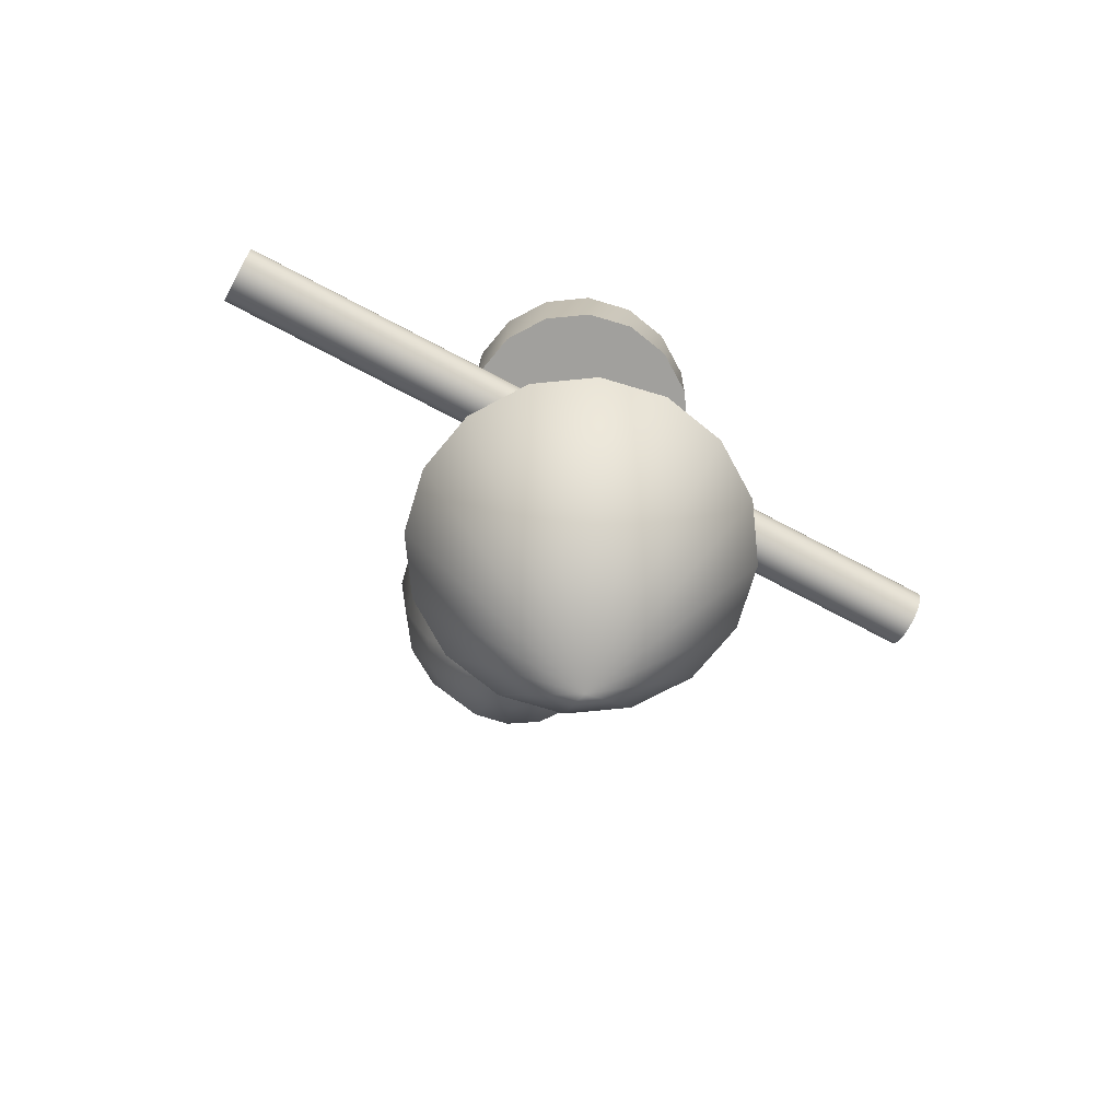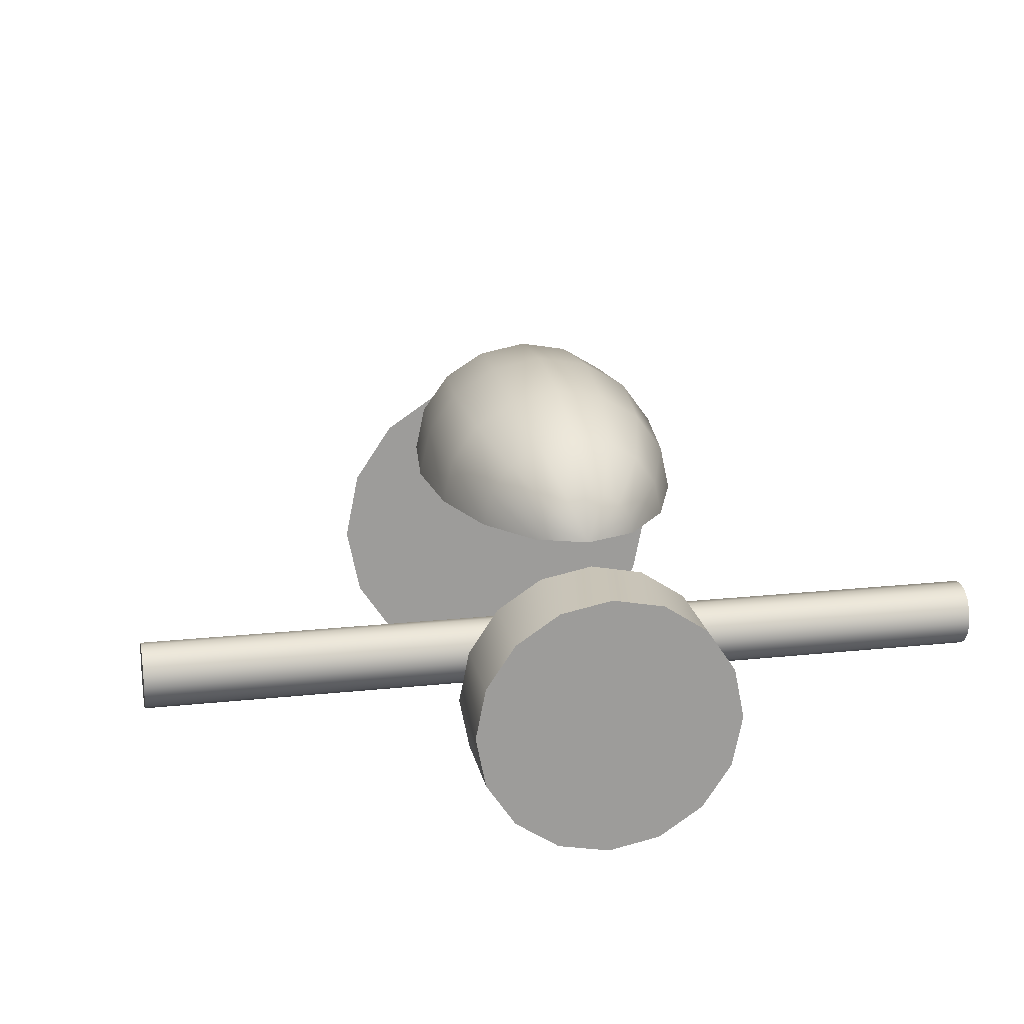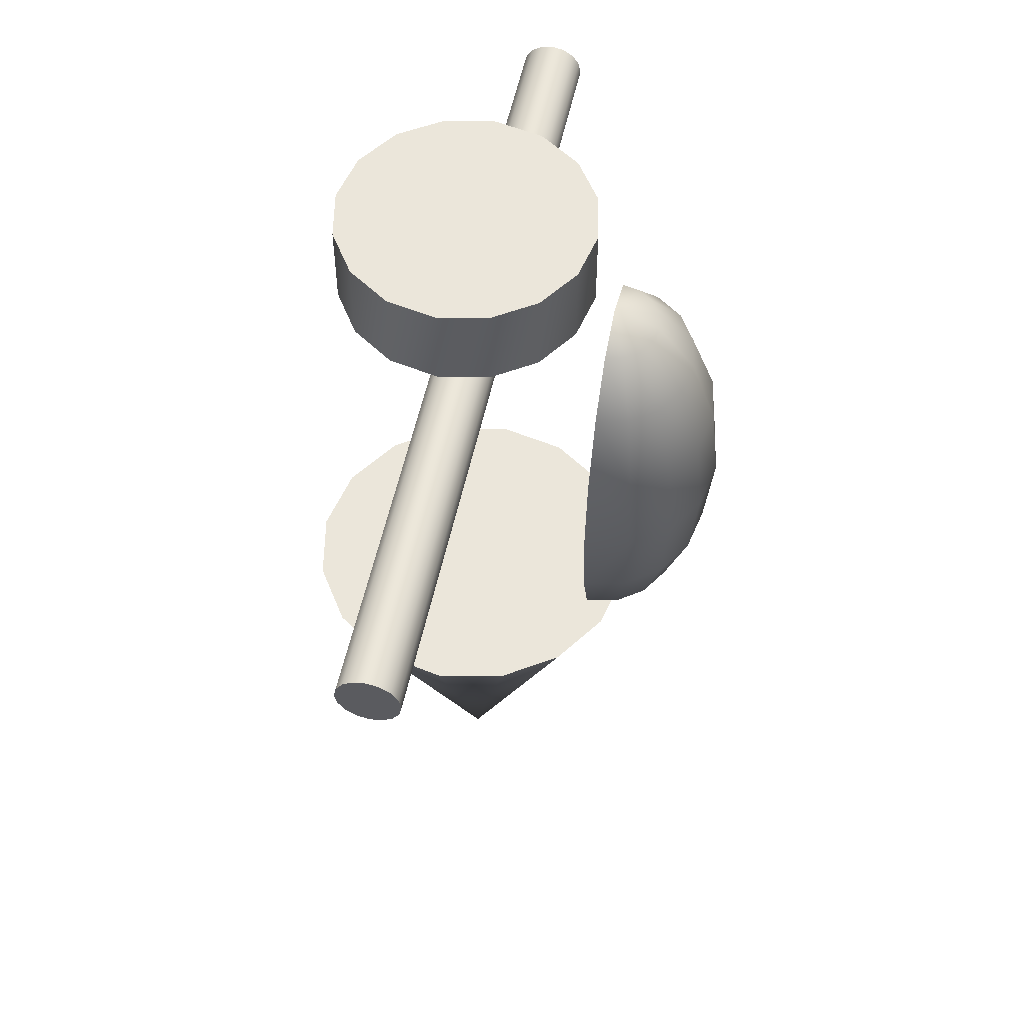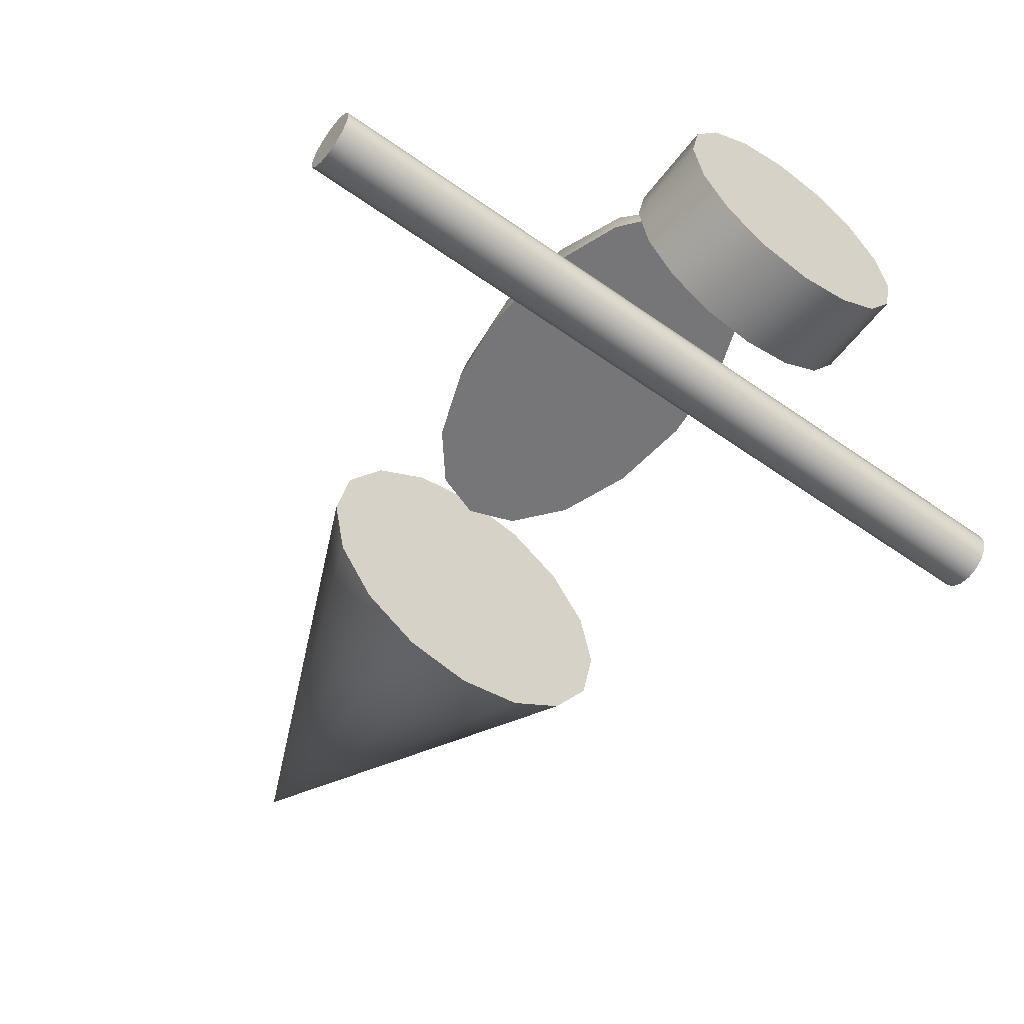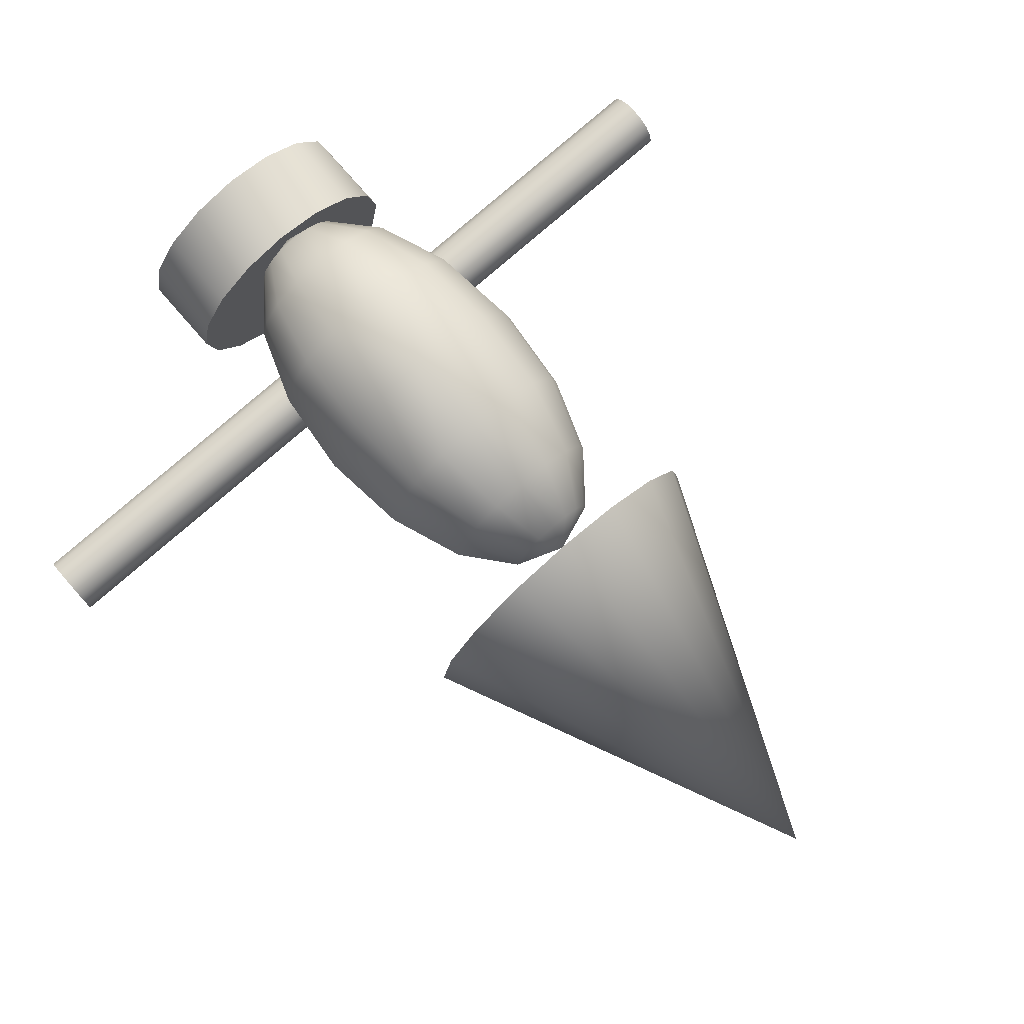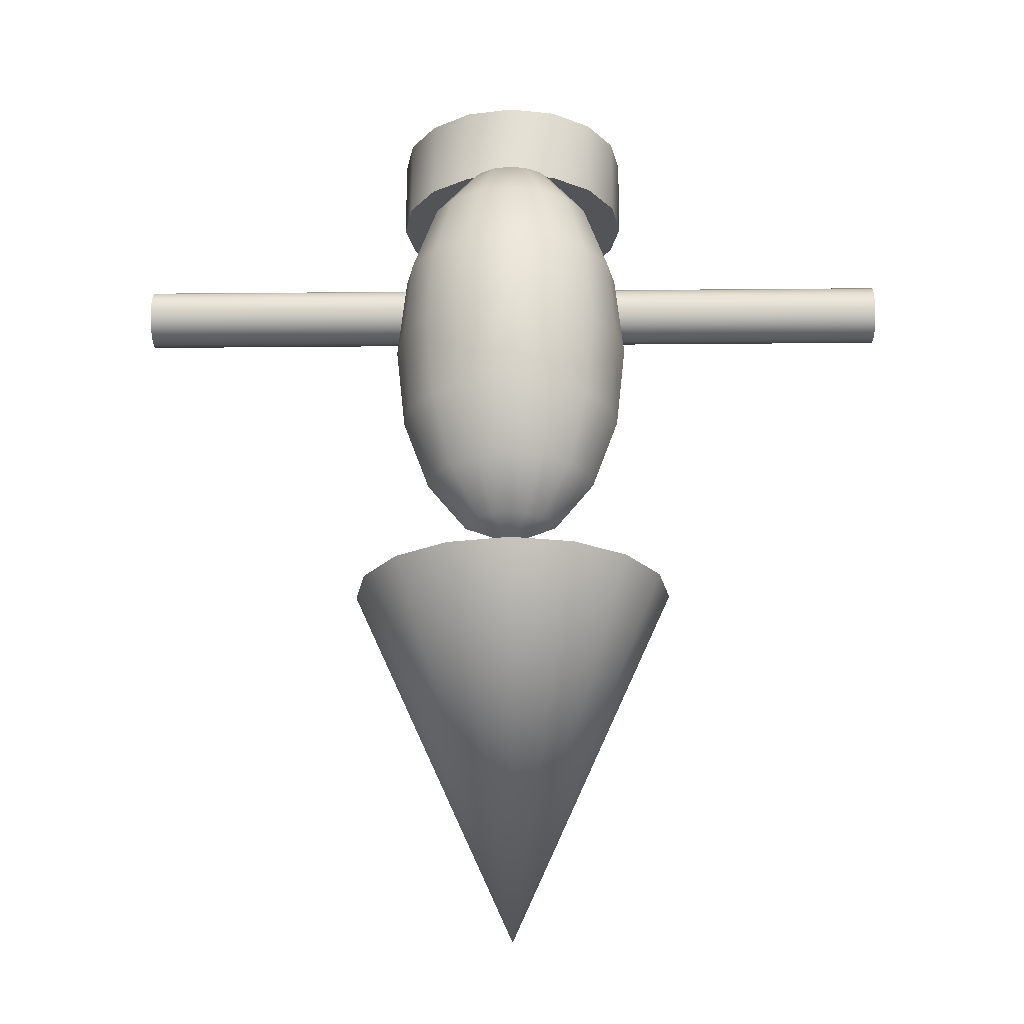
<metadata>
{"format":"obj","ext":"obj","renderer":"f3d","projection":"perspective","resolution":1024,"background":"white","views":[{"elev":-71.6,"azim":-28.1,"up":"+Z"},{"elev":20.0,"azim":-11.2,"up":"+Y"},{"elev":54.8,"azim":102.2,"up":"+Z"},{"elev":-56.9,"azim":-36.5,"up":"+Y"},{"elev":77.7,"azim":138.9,"up":"+Y"},{"elev":-23.5,"azim":-179.1,"up":"+Z"}]}
</metadata>
<code>
v 37.16 31.74 -83.2
v 37.16 -42.51 -83.2
v 48.54 14.71 -83.2
v 48.54 -25.48 -83.2
v 52.54 -5.385 -83.2
v 20.13 43.12 -83.2
v 20.13 -53.89 -83.2
v 0.03601 47.12 -83.2
v 0.03601 -57.89 -83.2
v -20.06 43.12 -83.2
v -20.06 -53.89 -83.2
v -37.09 31.74 -83.2
v -37.09 -42.51 -83.2
v -48.47 14.71 -83.2
v -48.47 -25.48 -83.2
v -52.47 -5.385 -83.2
v 0.03601 -5.385 -200.2
f 1 2 3
f 2 4 3
f 4 5 3
f 6 7 1
f 7 2 1
f 8 9 6
f 9 7 6
f 10 11 8
f 11 9 8
f 12 13 10
f 13 11 10
f 14 15 12
f 15 13 12
f 16 15 14
f 17 3 5
f 17 1 3
f 17 6 1
f 17 8 6
f 17 10 8
f 17 12 10
f 17 14 12
f 17 16 14
f 17 15 16
f 17 13 15
f 17 11 13
f 17 9 11
f 17 7 9
f 17 2 7
f 17 4 2
f 17 5 4
v -0.0137 38.95 54.67
v -13.27 44.08 49.46
v -14.36 38.95 49.46
v -10.16 48.43 49.46
v -5.505 51.34 49.46
v -0.0137 52.36 49.46
v 5.477 51.34 49.46
v 10.13 48.43 49.46
v 13.24 44.08 49.46
v 14.34 38.95 49.46
v -0.0137 38.95 -82.18
v -14.36 38.95 -76.97
v -13.27 44.08 -76.97
v -10.16 48.43 -76.97
v -5.505 51.34 -76.97
v -0.0137 52.36 -76.97
v 5.477 51.34 -76.97
v 10.13 48.43 -76.97
v 13.24 44.08 -76.97
v 14.34 38.95 -76.97
v -24.51 48.43 34.63
v -26.53 38.95 34.63
v -18.76 56.47 34.63
v -10.16 61.84 34.63
v -0.0137 63.72 34.63
v 10.13 61.84 34.63
v 18.73 56.47 34.63
v 24.48 48.43 34.63
v 26.5 38.95 34.63
v -32.02 51.34 12.43
v -34.66 38.95 12.43
v -24.51 61.84 12.43
v -13.27 68.85 12.43
v -0.0137 71.32 12.43
v 13.24 68.85 12.43
v 24.48 61.84 12.43
v 31.99 51.34 12.43
v 34.63 38.95 12.43
v -34.66 52.36 -13.75
v -37.51 38.95 -13.75
v -26.53 63.72 -13.75
v -14.36 71.32 -13.75
v -0.0137 73.98 -13.75
v 14.34 71.32 -13.75
v 26.5 63.72 -13.75
v 34.63 52.36 -13.75
v 37.48 38.95 -13.75
v -32.02 51.34 -39.94
v -34.66 38.95 -39.94
v -24.51 61.84 -39.94
v -13.27 68.85 -39.94
v -0.0137 71.32 -39.94
v 13.24 68.85 -39.94
v 24.48 61.84 -39.94
v 31.99 51.34 -39.94
v 34.63 38.95 -39.94
v -24.51 48.43 -62.13
v -26.53 38.95 -62.13
v -18.76 56.47 -62.13
v -10.16 61.84 -62.13
v -0.0137 63.72 -62.13
v 10.13 61.84 -62.13
v 18.73 56.47 -62.13
v 24.48 48.43 -62.13
v 26.5 38.95 -62.13
f 18 19 20
f 18 21 19
f 18 22 21
f 18 23 22
f 18 24 23
f 18 25 24
f 18 26 25
f 18 27 26
f 28 29 30
f 28 30 31
f 28 31 32
f 28 32 33
f 28 33 34
f 28 34 35
f 28 35 36
f 28 36 37
f 38 20 19
f 39 20 38
f 21 40 19
f 40 38 19
f 41 21 22
f 40 21 41
f 42 22 23
f 41 22 42
f 43 42 24
f 23 24 42
f 44 43 25
f 24 25 43
f 45 44 26
f 44 25 26
f 46 45 27
f 45 26 27
f 38 47 39
f 47 48 39
f 40 49 38
f 49 47 38
f 50 40 41
f 49 40 50
f 51 41 42
f 50 41 51
f 52 51 43
f 51 42 43
f 53 52 44
f 52 43 44
f 54 53 45
f 53 44 45
f 55 54 46
f 54 45 46
f 47 56 48
f 56 57 48
f 58 47 49
f 56 47 58
f 59 49 50
f 58 49 59
f 60 50 51
f 59 50 60
f 61 60 52
f 60 51 52
f 62 61 53
f 61 52 53
f 63 62 54
f 62 53 54
f 64 63 55
f 63 54 55
f 65 66 56
f 66 57 56
f 67 65 58
f 65 56 58
f 68 67 59
f 67 58 59
f 69 68 60
f 68 59 60
f 70 60 61
f 69 60 70
f 71 61 62
f 70 61 71
f 72 62 63
f 71 62 72
f 73 63 64
f 72 63 73
f 74 75 65
f 66 65 75
f 76 74 67
f 74 65 67
f 77 76 68
f 76 67 68
f 78 77 69
f 68 69 77
f 70 79 69
f 79 78 69
f 80 70 71
f 79 70 80
f 81 71 72
f 80 71 81
f 73 82 72
f 82 81 72
f 30 29 74
f 29 75 74
f 31 30 76
f 30 74 76
f 32 31 77
f 76 77 31
f 33 32 78
f 77 78 32
f 79 34 78
f 34 33 78
f 35 79 80
f 34 79 35
f 81 36 80
f 36 35 80
f 82 37 81
f 37 36 81
f 18 20 27
f 39 46 20
f 46 27 20
f 48 55 39
f 55 46 39
f 57 64 48
f 64 55 48
f 66 73 57
f 73 64 57
f 75 82 66
f 82 73 66
f 29 37 75
f 37 82 75
f 28 37 29
v 35.58 -20.11 58.58
v 35.58 9.338 58.58
v 38.51 -5.385 58.58
v 27.24 -32.59 58.58
v 27.24 21.82 58.58
v 14.76 -40.93 58.58
v 14.76 30.16 58.58
v 0.03601 -43.86 58.58
v 0.03601 33.09 58.58
v -14.69 -40.93 58.58
v -14.69 30.16 58.58
v -27.17 -32.59 58.58
v -27.17 21.82 58.58
v -35.51 -20.11 58.58
v -35.51 9.338 58.58
v -38.44 -5.385 58.58
v 27.24 21.82 84.79
v 27.24 -32.59 84.79
v 35.58 9.338 84.79
v 35.58 -20.11 84.79
v 38.51 -5.385 84.79
v 14.76 30.16 84.79
v 14.76 -40.93 84.79
v 0.03601 33.09 84.79
v 0.03601 -43.86 84.79
v -14.69 30.16 84.79
v -14.69 -40.93 84.79
v -27.17 21.82 84.79
v -27.17 -32.59 84.79
v -35.51 9.338 84.79
v -35.51 -20.11 84.79
v -38.44 -5.385 84.79
f 83 84 85
f 86 87 83
f 87 84 83
f 88 89 86
f 89 87 86
f 90 91 88
f 91 89 88
f 92 93 90
f 93 91 90
f 94 95 92
f 95 93 92
f 96 97 94
f 97 95 94
f 98 97 96
f 99 100 101
f 100 102 101
f 102 103 101
f 104 105 99
f 105 100 99
f 106 107 104
f 107 105 104
f 108 109 106
f 109 107 106
f 110 111 108
f 111 109 108
f 112 113 110
f 113 111 110
f 114 113 112
f 102 83 103
f 85 103 83
f 100 86 102
f 83 102 86
f 105 88 100
f 86 100 88
f 107 90 105
f 88 105 90
f 109 92 107
f 90 107 92
f 111 94 109
f 92 109 94
f 113 96 111
f 94 111 96
f 114 98 113
f 96 113 98
f 112 97 114
f 98 114 97
f 110 95 112
f 97 112 95
f 108 93 110
f 95 110 93
f 106 91 108
f 93 108 91
f 104 89 106
f 91 106 89
f 99 87 104
f 89 104 87
f 101 84 99
f 87 99 84
f 103 85 101
f 84 101 85
v 126.8 4.27 22.95
v 126.8 3.535 26.65
v 126.8 3.535 19.26
v 126.8 1.442 16.12
v 126.8 1.442 29.78
v 126.8 -1.69 14.03
v 126.8 -1.69 31.87
v 126.8 -5.385 13.29
v 126.8 -5.385 32.61
v 126.8 -9.08 31.87
v 126.8 -9.08 14.03
v 126.8 -12.21 29.78
v 126.8 -12.21 16.12
v 126.8 -14.31 26.65
v 126.8 -14.31 19.26
v 126.8 -15.04 22.95
v -126.8 -12.21 16.12
v -126.8 -12.21 29.78
v -126.8 -9.08 14.03
v -126.8 -9.08 31.87
v -126.8 -14.31 19.26
v -126.8 -14.31 26.65
v -126.8 -15.04 22.95
v -126.8 4.27 22.95
v -126.8 3.535 19.26
v -126.8 3.535 26.65
v -126.8 1.442 29.78
v -126.8 1.442 16.12
v -126.8 -1.69 31.87
v -126.8 -1.69 14.03
v -126.8 -5.385 32.61
v -126.8 -5.385 13.29
f 115 116 117
f 118 117 116
f 119 118 116
f 120 118 119
f 121 120 119
f 122 120 121
f 123 122 121
f 124 125 123
f 125 122 123
f 126 127 124
f 127 125 124
f 128 129 126
f 129 127 126
f 130 129 128
f 131 132 133
f 132 134 133
f 135 136 131
f 136 132 131
f 137 136 135
f 138 139 140
f 141 140 139
f 142 141 139
f 143 141 142
f 144 143 142
f 145 143 144
f 146 145 144
f 133 134 146
f 134 145 146
f 146 120 122
f 144 120 146
f 144 118 120
f 142 118 144
f 142 117 118
f 139 117 142
f 139 115 117
f 138 115 139
f 138 116 115
f 140 116 138
f 140 119 116
f 141 119 140
f 141 121 119
f 143 121 141
f 143 123 121
f 145 123 143
f 145 124 123
f 134 124 145
f 134 126 124
f 132 126 134
f 132 128 126
f 136 128 132
f 136 130 128
f 137 130 136
f 137 129 130
f 135 129 137
f 135 127 129
f 131 127 135
f 131 125 127
f 133 125 131
f 133 122 125
f 146 122 133

</code>
